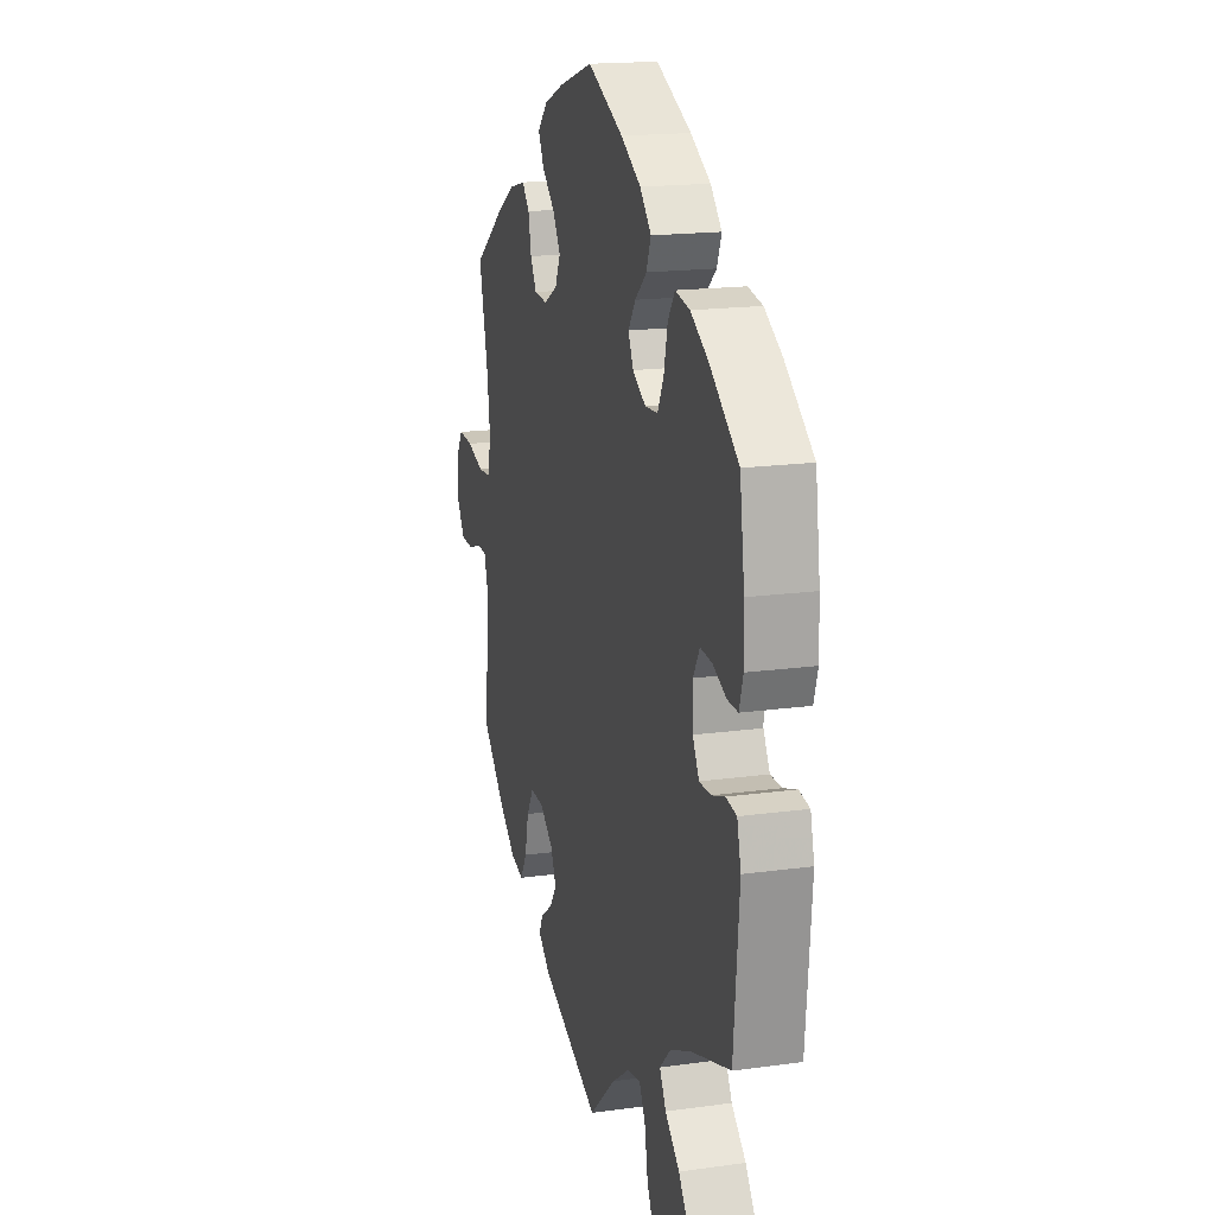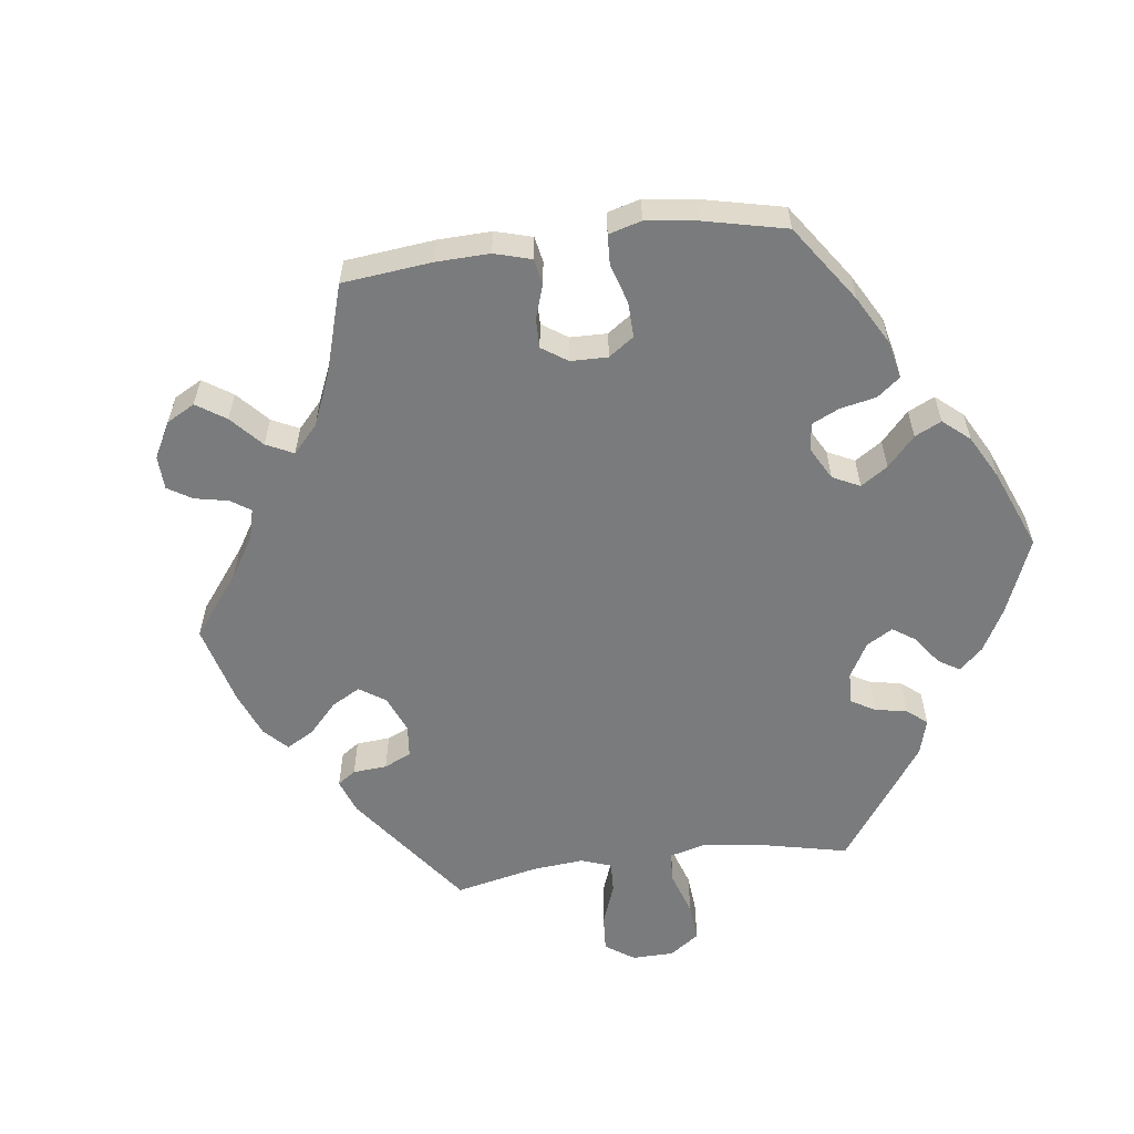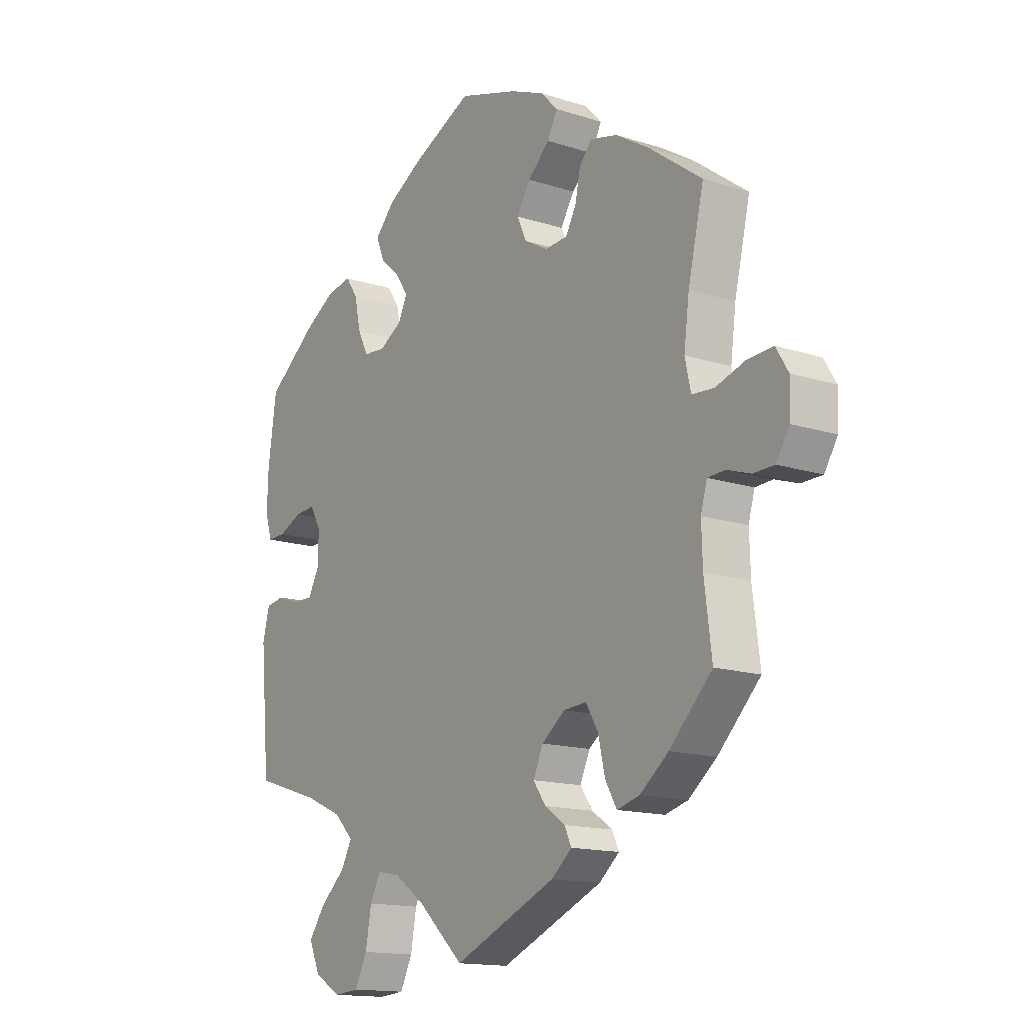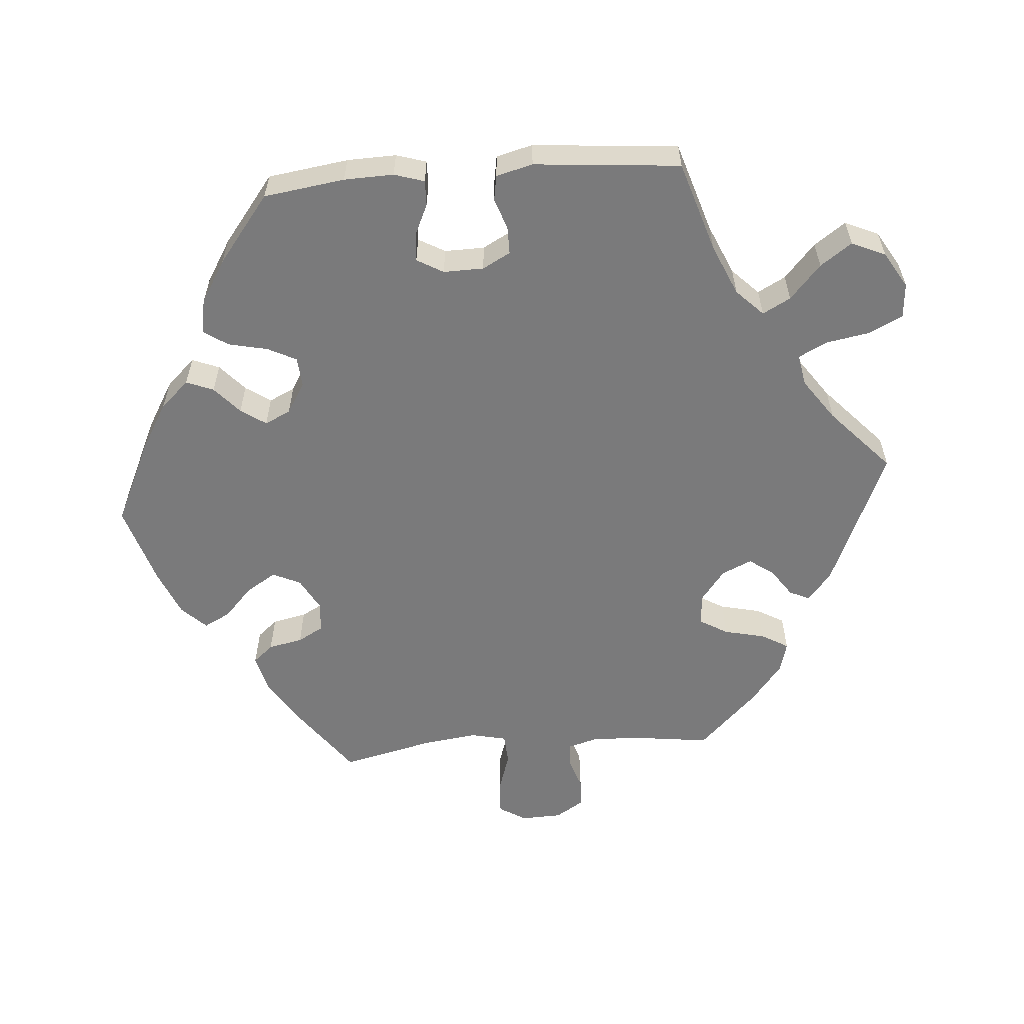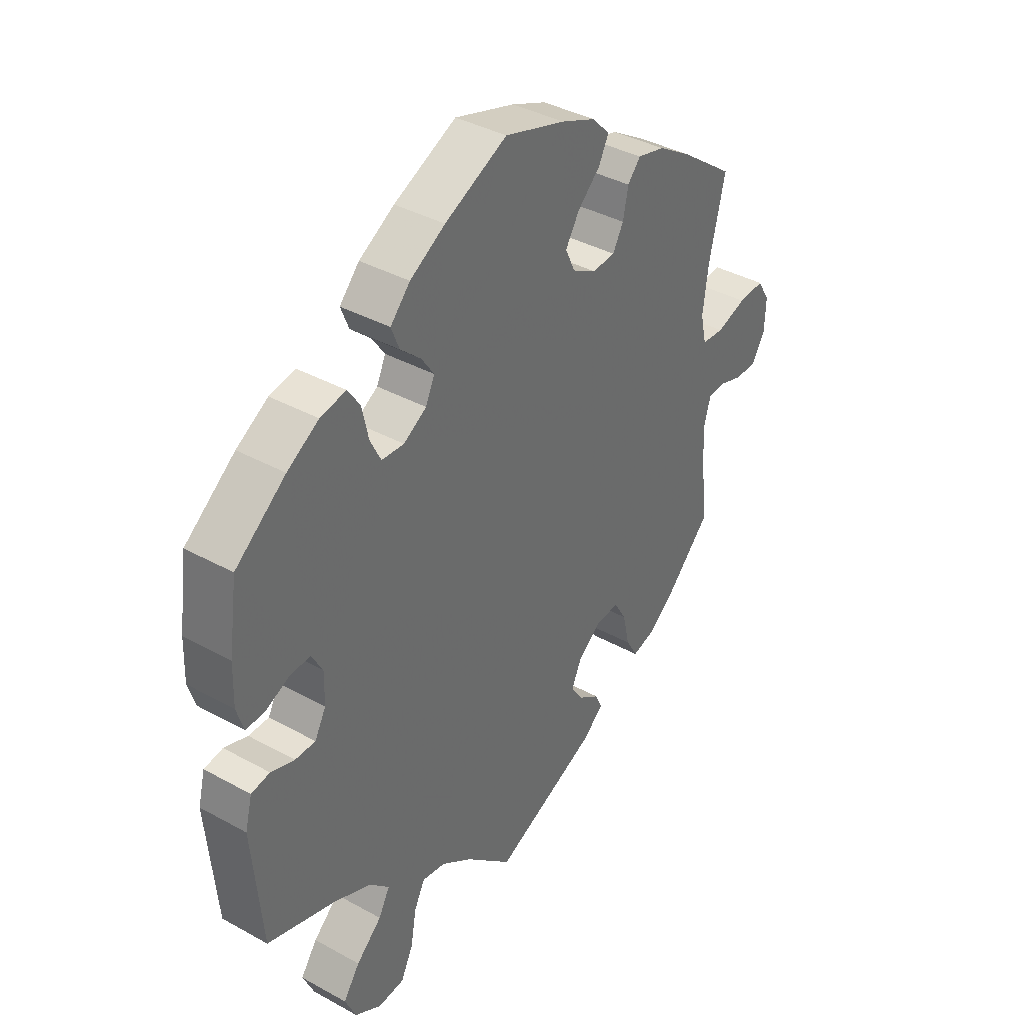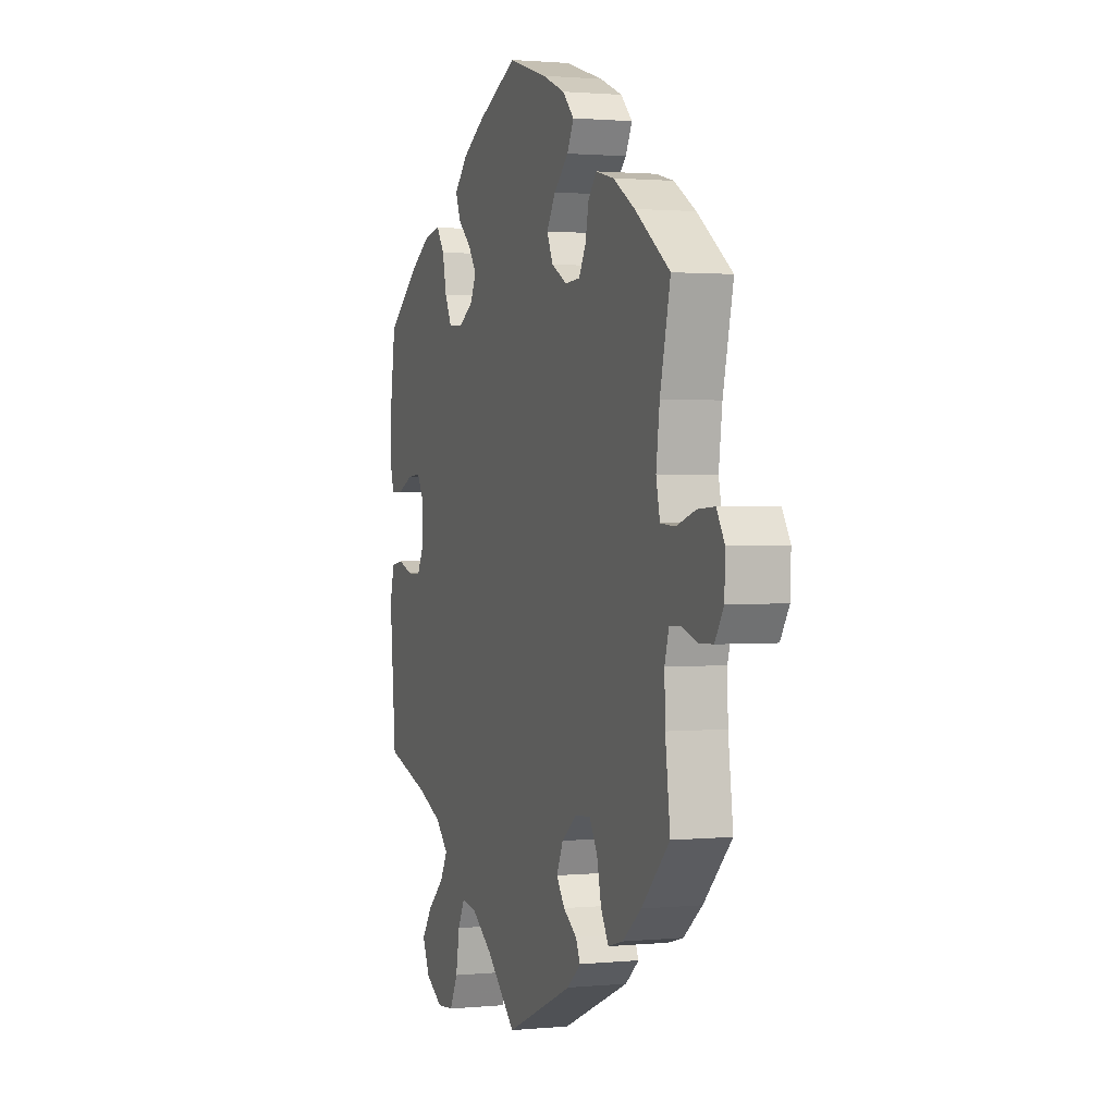
<metadata>
{"format":"obj","ext":"obj","renderer":"f3d","projection":"perspective","resolution":1024,"background":"white","views":[{"elev":17.4,"azim":74.6,"up":"+Z"},{"elev":-58.3,"azim":-22.6,"up":"+Y"},{"elev":-14.8,"azim":-124.8,"up":"+Z"},{"elev":-58.1,"azim":94.5,"up":"+Y"},{"elev":38.4,"azim":124.9,"up":"+Z"},{"elev":1.4,"azim":-109.7,"up":"+Z"}]}
</metadata>
<code>
v -0.487 0.07 -0.179
v -0.485 0.07 -0.113
v -0.497 0.07 -0.071
v -0.53 0.07 -0.069
v -0.575 0.07 -0.084
v -0.615 0.07 -0.083
v -0.64 0.07 -0.043
v -0.642 0.07 0.014
v -0.619 0.07 0.052
v -0.57 0.07 0.049
v -0.514 0.07 0.031
v -0.472 0.07 0.034
v -0.461 0.07 0.084
v -0.471 0.07 0.161
v -0.501 0.07 0.289
v -0.4 0.07 0.363
v -0.337 0.07 0.402
v -0.285 0.07 0.415
v -0.261 0.07 0.387
v -0.251 0.07 0.339
v -0.231 0.07 0.303
v -0.188 0.07 0.3
v -0.143 0.07 0.325
v -0.125 0.07 0.364
v -0.151 0.07 0.406
v -0.193 0.07 0.445
v -0.212 0.07 0.482
v -0.179 0.07 0.516
v -0.114 0.07 0.543
v -0.001 0.07 0.578
v 0.116 0.07 0.523
v 0.182 0.07 0.484
v 0.219 0.07 0.444
v 0.204 0.07 0.406
v 0.166 0.07 0.372
v 0.142 0.07 0.337
v 0.159 0.07 0.301
v 0.202 0.07 0.275
v 0.244 0.07 0.278
v 0.264 0.07 0.318
v 0.276 0.07 0.373
v 0.299 0.07 0.407
v 0.347 0.07 0.398
v 0.406 0.07 0.362
v 0.5 0.07 0.289
v 0.516 0.07 0.176
v 0.518 0.07 0.107
v 0.505 0.07 0.065
v 0.47 0.07 0.066
v 0.426 0.07 0.086
v 0.387 0.07 0.089
v 0.366 0.07 0.052
v 0.367 0.07 -0.004
v 0.388 0.07 -0.043
v 0.426 0.07 -0.043
v 0.47 0.07 -0.028
v 0.505 0.07 -0.034
v 0.518 0.07 -0.085
v 0.5 0.07 -0.289
v 0.373 0.07 -0.329
v 0.302 0.07 -0.36
v 0.265 0.07 -0.397
v 0.286 0.07 -0.436
v 0.334 0.07 -0.479
v 0.365 0.07 -0.523
v 0.344 0.07 -0.57
v 0.294 0.07 -0.6
v 0.245 0.07 -0.596
v 0.222 0.07 -0.549
v 0.211 0.07 -0.487
v 0.191 0.07 -0.448
v 0.147 0.07 -0.456
v 0.089 0.07 -0.497
v 0.001 0.07 -0.578
v -0.195 0.07 -0.493
v -0.234 0.07 -0.46
v -0.221 0.07 -0.432
v -0.182 0.07 -0.405
v -0.158 0.07 -0.371
v -0.177 0.07 -0.329
v -0.221 0.07 -0.295
v -0.265 0.07 -0.292
v -0.288 0.07 -0.331
v -0.301 0.07 -0.388
v -0.323 0.07 -0.426
v -0.366 0.07 -0.414
v -0.42 0.07 -0.371
v -0.501 0.07 -0.289
v -0.487 0 -0.179
v -0.485 0 -0.113
v -0.497 0 -0.071
v -0.53 0 -0.069
v -0.575 0 -0.084
v -0.615 0 -0.083
v -0.64 0 -0.043
v -0.642 0 0.014
v -0.619 0 0.052
v -0.57 0 0.049
v -0.514 0 0.031
v -0.472 0 0.034
v -0.461 0 0.084
v -0.471 0 0.161
v -0.501 0 0.289
v -0.4 0 0.363
v -0.337 0 0.402
v -0.285 0 0.415
v -0.261 0 0.387
v -0.251 0 0.339
v -0.231 0 0.303
v -0.188 0 0.3
v -0.143 0 0.325
v -0.125 0 0.364
v -0.151 0 0.406
v -0.193 0 0.445
v -0.212 0 0.482
v -0.179 0 0.516
v -0.114 0 0.543
v -0.001 0 0.578
v 0.116 0 0.523
v 0.182 0 0.484
v 0.219 0 0.444
v 0.204 0 0.406
v 0.166 0 0.372
v 0.142 0 0.337
v 0.159 0 0.301
v 0.202 0 0.275
v 0.244 0 0.278
v 0.264 0 0.318
v 0.276 0 0.373
v 0.299 0 0.407
v 0.347 0 0.398
v 0.406 0 0.362
v 0.5 0 0.289
v 0.516 0 0.176
v 0.518 0 0.107
v 0.505 0 0.065
v 0.47 0 0.066
v 0.426 0 0.086
v 0.387 0 0.089
v 0.366 0 0.052
v 0.367 0 -0.004
v 0.388 0 -0.043
v 0.426 0 -0.043
v 0.47 0 -0.028
v 0.505 0 -0.034
v 0.518 0 -0.085
v 0.5 0 -0.289
v 0.373 0 -0.329
v 0.302 0 -0.36
v 0.265 0 -0.397
v 0.286 0 -0.436
v 0.334 0 -0.479
v 0.365 0 -0.523
v 0.344 0 -0.57
v 0.294 0 -0.6
v 0.245 0 -0.596
v 0.222 0 -0.549
v 0.211 0 -0.487
v 0.191 0 -0.448
v 0.147 0 -0.456
v 0.089 0 -0.497
v 0.001 0 -0.578
v -0.195 0 -0.493
v -0.234 0 -0.46
v -0.221 0 -0.432
v -0.182 0 -0.405
v -0.158 0 -0.371
v -0.177 0 -0.329
v -0.221 0 -0.295
v -0.265 0 -0.292
v -0.288 0 -0.331
v -0.301 0 -0.388
v -0.323 0 -0.426
v -0.366 0 -0.414
v -0.42 0 -0.371
v -0.501 0 -0.289
f 87 88 1
f 86 87 1 2
f 83 84 85 86
f 82 83 86 2
f 81 82 2 3
f 80 81 3
f 75 76 77 78
f 73 74 75 78
f 72 73 78 79
f 71 72 79 80
f 67 68 69 70
f 67 70 71
f 66 67 71
f 63 64 65 66
f 62 63 66 71
f 61 62 71 80
f 57 58 59 60
f 55 56 57 60
f 54 55 60 61
f 53 54 61 80
f 47 48 49 50
f 47 50 51
f 46 47 51
f 45 46 51
f 44 45 51 52
f 40 41 42 43
f 39 40 43 44
f 32 33 34 35
f 32 35 36
f 31 32 36
f 30 31 36
f 29 30 36 37
f 25 26 27 28
f 24 25 28 29
f 17 18 19 20
f 17 20 21
f 14 15 16 17
f 13 14 17 21
f 12 13 21 22
f 8 9 10 11
f 8 11 12
f 7 8 12
f 4 5 6 7
f 3 4 7 12
f 52 53 80 3
f 39 44 52
f 38 39 52 3
f 24 29 37
f 23 24 37 38
f 22 23 38
f 3 12 22 38
f 89 176 175
f 90 89 175 174
f 174 173 172 171
f 90 174 171 170
f 91 90 170 169
f 91 169 168
f 166 165 164 163
f 166 163 162 161
f 167 166 161 160
f 168 167 160 159
f 158 157 156 155
f 159 158 155
f 159 155 154
f 154 153 152 151
f 159 154 151 150
f 168 159 150 149
f 148 147 146 145
f 148 145 144 143
f 149 148 143 142
f 168 149 142 141
f 138 137 136 135
f 139 138 135
f 139 135 134
f 139 134 133
f 140 139 133 132
f 131 130 129 128
f 132 131 128 127
f 123 122 121 120
f 124 123 120
f 124 120 119
f 124 119 118
f 125 124 118 117
f 116 115 114 113
f 117 116 113 112
f 108 107 106 105
f 109 108 105
f 105 104 103 102
f 109 105 102 101
f 110 109 101 100
f 99 98 97 96
f 100 99 96
f 100 96 95
f 95 94 93 92
f 100 95 92 91
f 91 168 141 140
f 140 132 127
f 91 140 127 126
f 125 117 112
f 126 125 112 111
f 126 111 110
f 126 110 100 91
f 1 89 90 2
f 2 90 91 3
f 3 91 92 4
f 4 92 93 5
f 5 93 94 6
f 6 94 95 7
f 7 95 96 8
f 8 96 97 9
f 9 97 98 10
f 10 98 99 11
f 11 99 100 12
f 12 100 101 13
f 13 101 102 14
f 14 102 103 15
f 15 103 104 16
f 16 104 105 17
f 17 105 106 18
f 18 106 107 19
f 19 107 108 20
f 20 108 109 21
f 21 109 110 22
f 22 110 111 23
f 23 111 112 24
f 24 112 113 25
f 25 113 114 26
f 26 114 115 27
f 27 115 116 28
f 28 116 117 29
f 29 117 118 30
f 30 118 119 31
f 31 119 120 32
f 32 120 121 33
f 33 121 122 34
f 34 122 123 35
f 35 123 124 36
f 36 124 125 37
f 37 125 126 38
f 38 126 127 39
f 39 127 128 40
f 40 128 129 41
f 41 129 130 42
f 42 130 131 43
f 43 131 132 44
f 44 132 133 45
f 45 133 134 46
f 46 134 135 47
f 47 135 136 48
f 48 136 137 49
f 49 137 138 50
f 50 138 139 51
f 51 139 140 52
f 52 140 141 53
f 53 141 142 54
f 54 142 143 55
f 55 143 144 56
f 56 144 145 57
f 57 145 146 58
f 58 146 147 59
f 59 147 148 60
f 60 148 149 61
f 61 149 150 62
f 62 150 151 63
f 63 151 152 64
f 64 152 153 65
f 65 153 154 66
f 66 154 155 67
f 67 155 156 68
f 68 156 157 69
f 69 157 158 70
f 70 158 159 71
f 71 159 160 72
f 72 160 161 73
f 73 161 162 74
f 74 162 163 75
f 75 163 164 76
f 76 164 165 77
f 77 165 166 78
f 78 166 167 79
f 79 167 168 80
f 80 168 169 81
f 81 169 170 82
f 82 170 171 83
f 83 171 172 84
f 84 172 173 85
f 85 173 174 86
f 86 174 175 87
f 87 175 176 88
f 88 176 89 1

</code>
